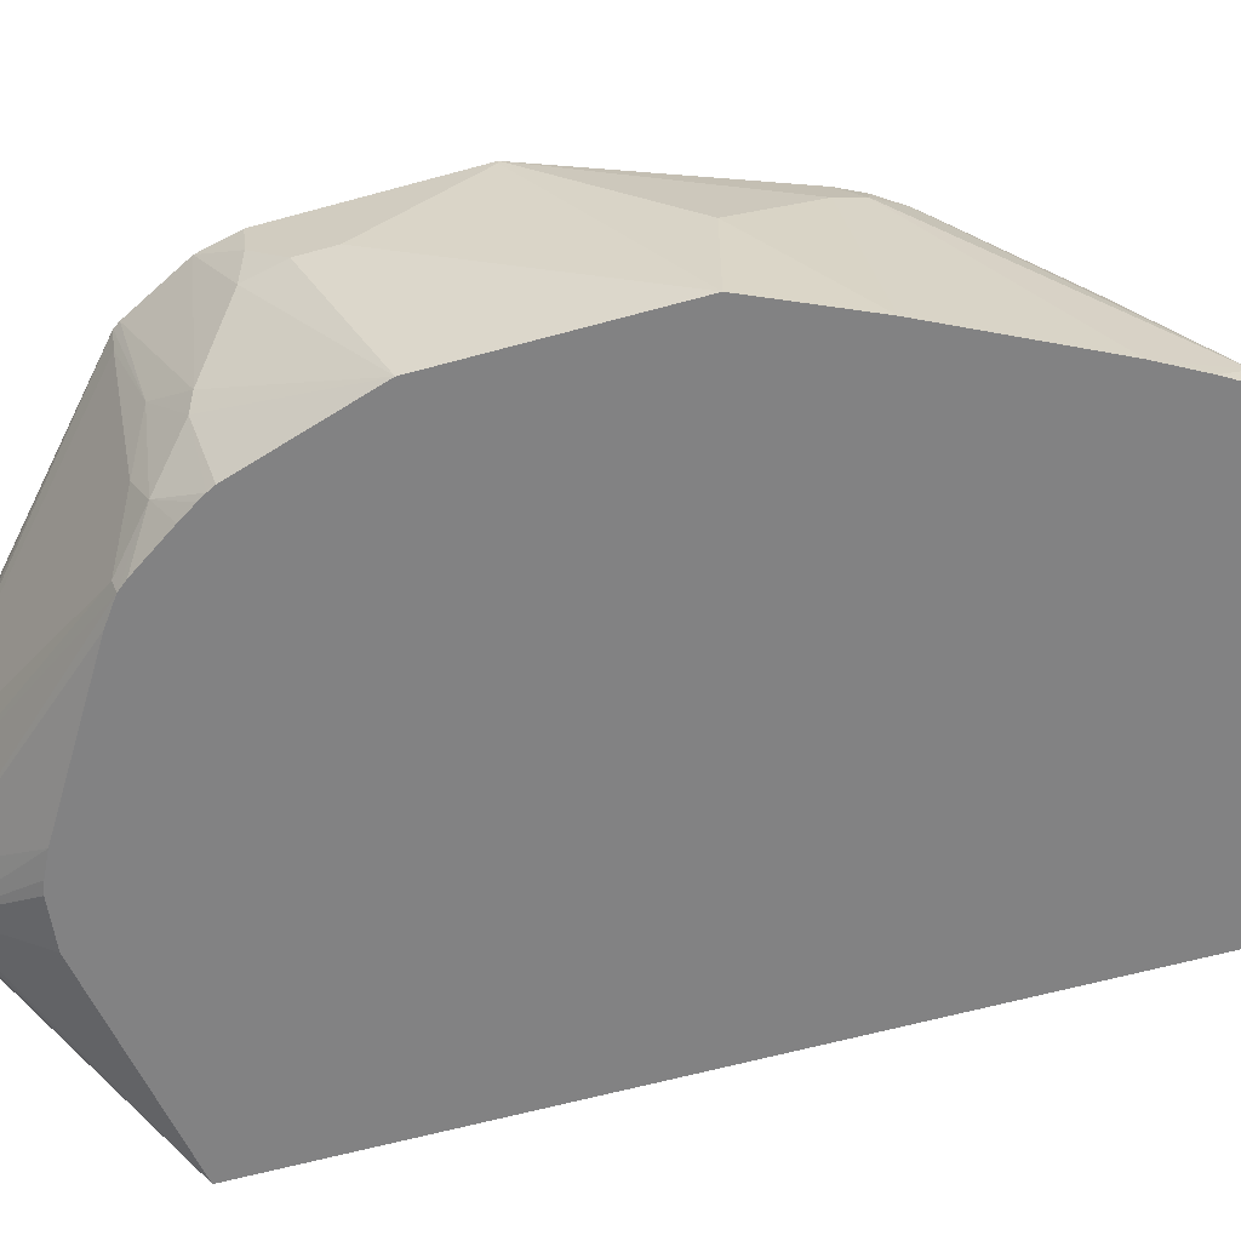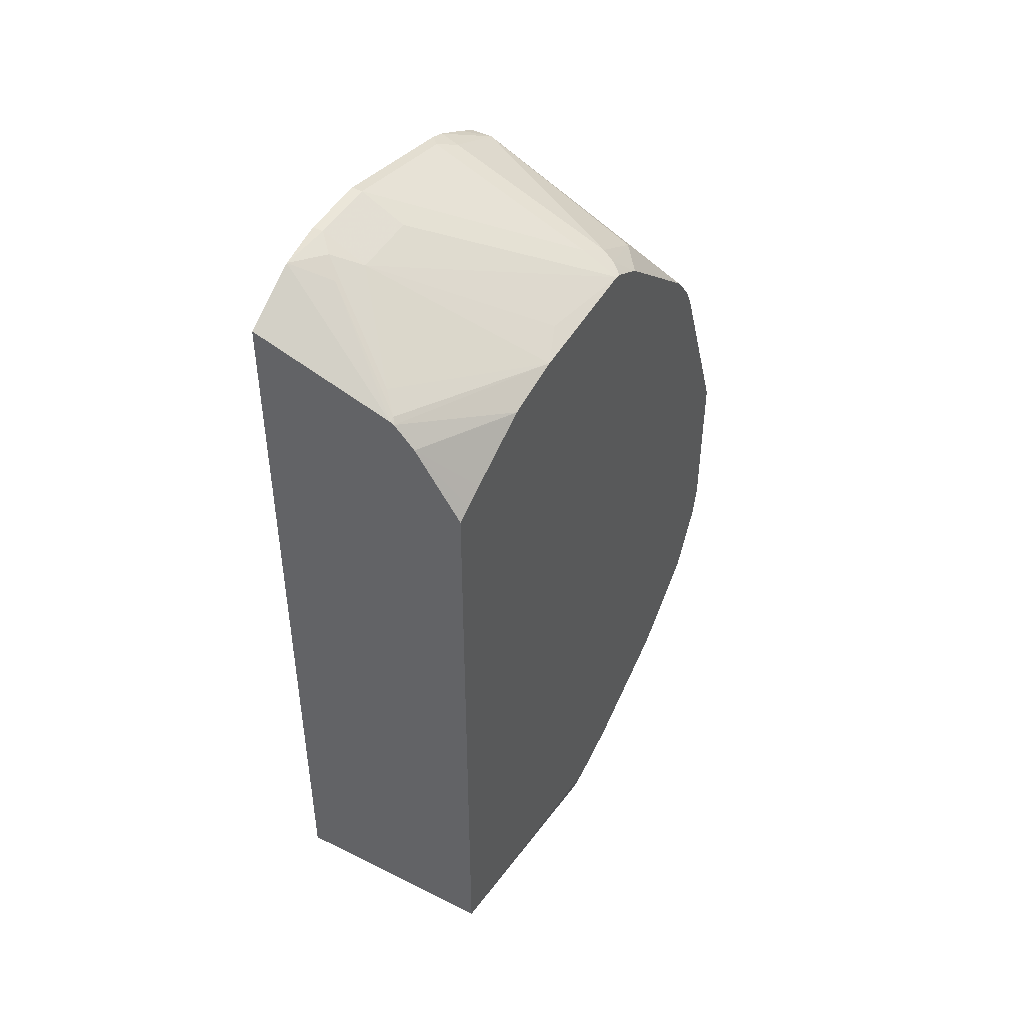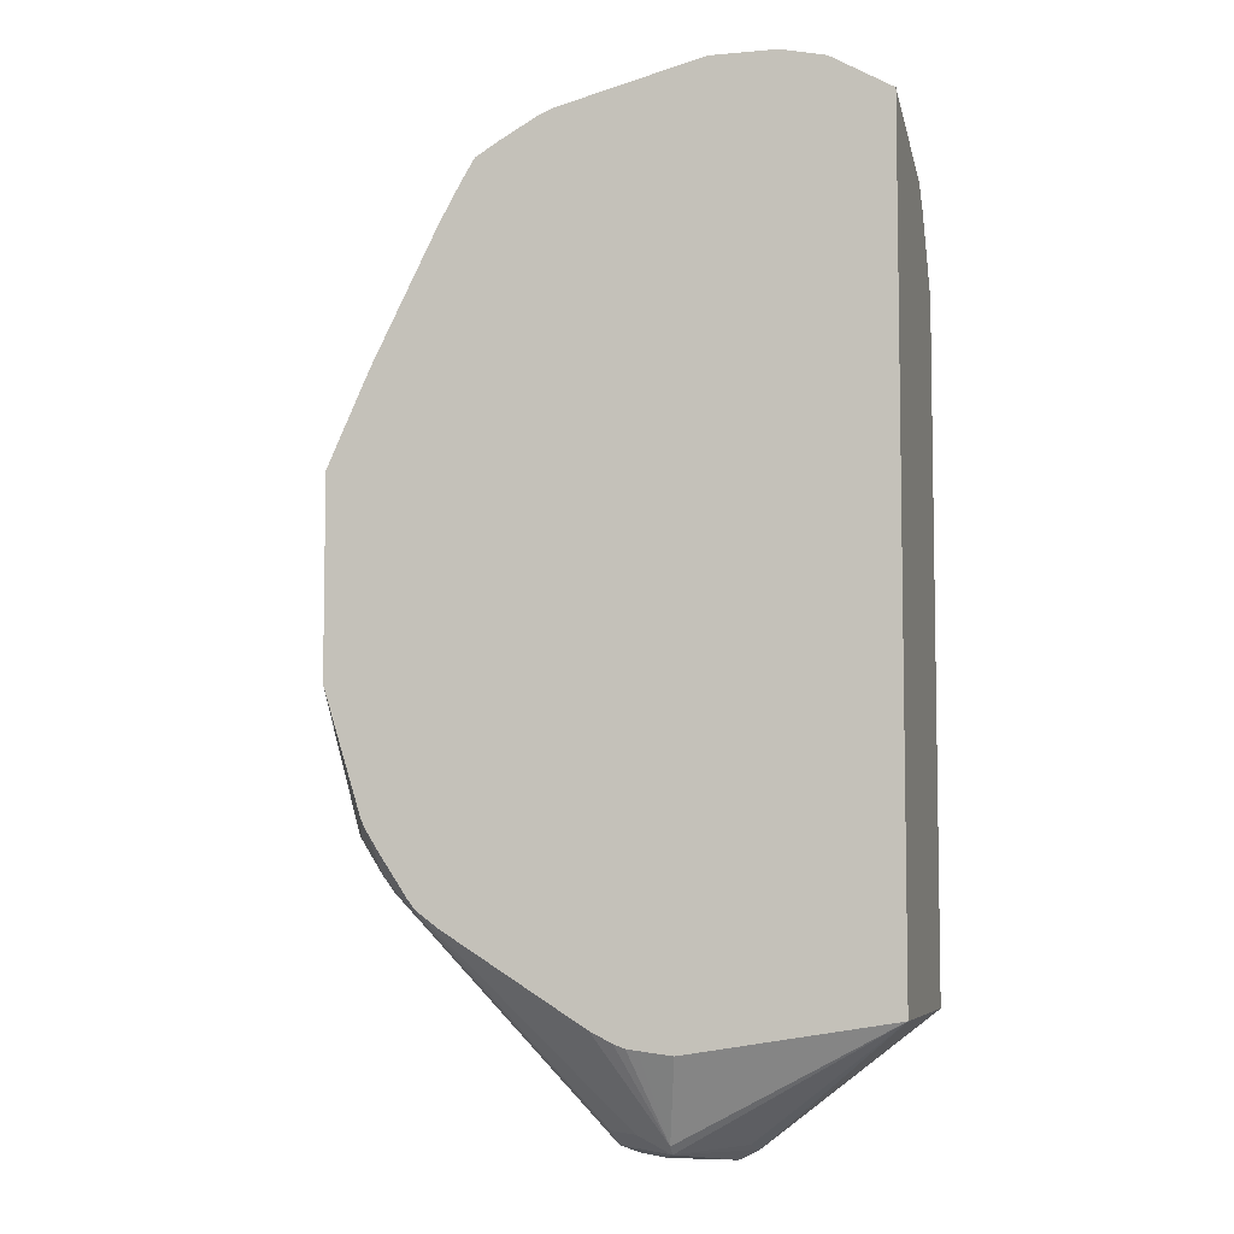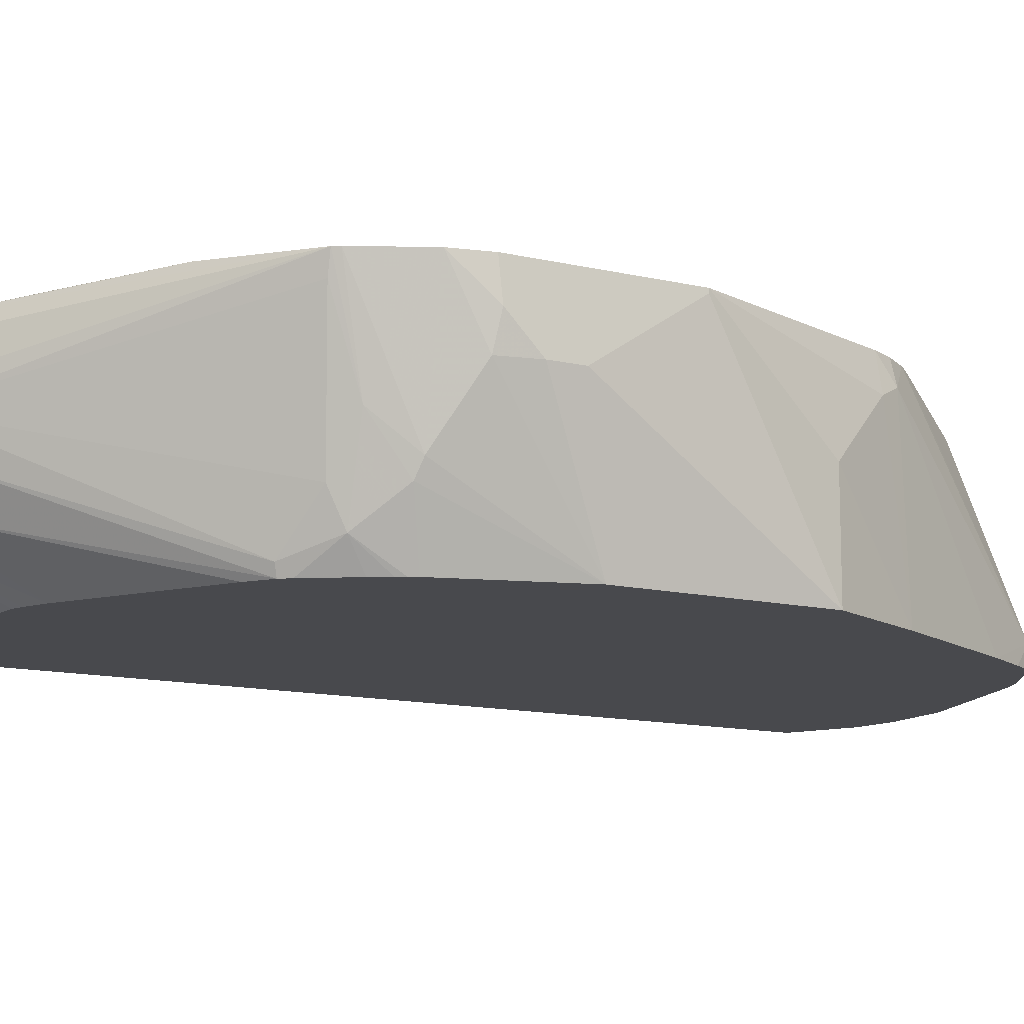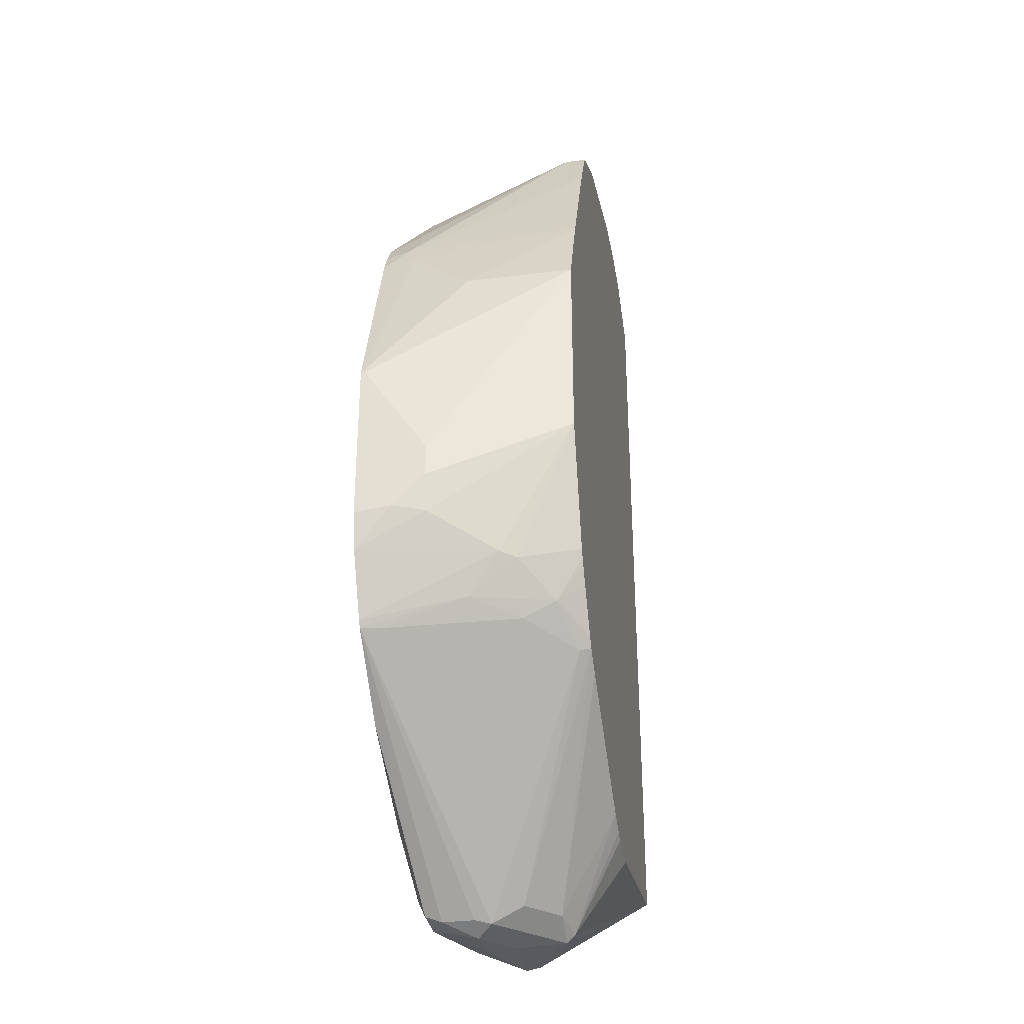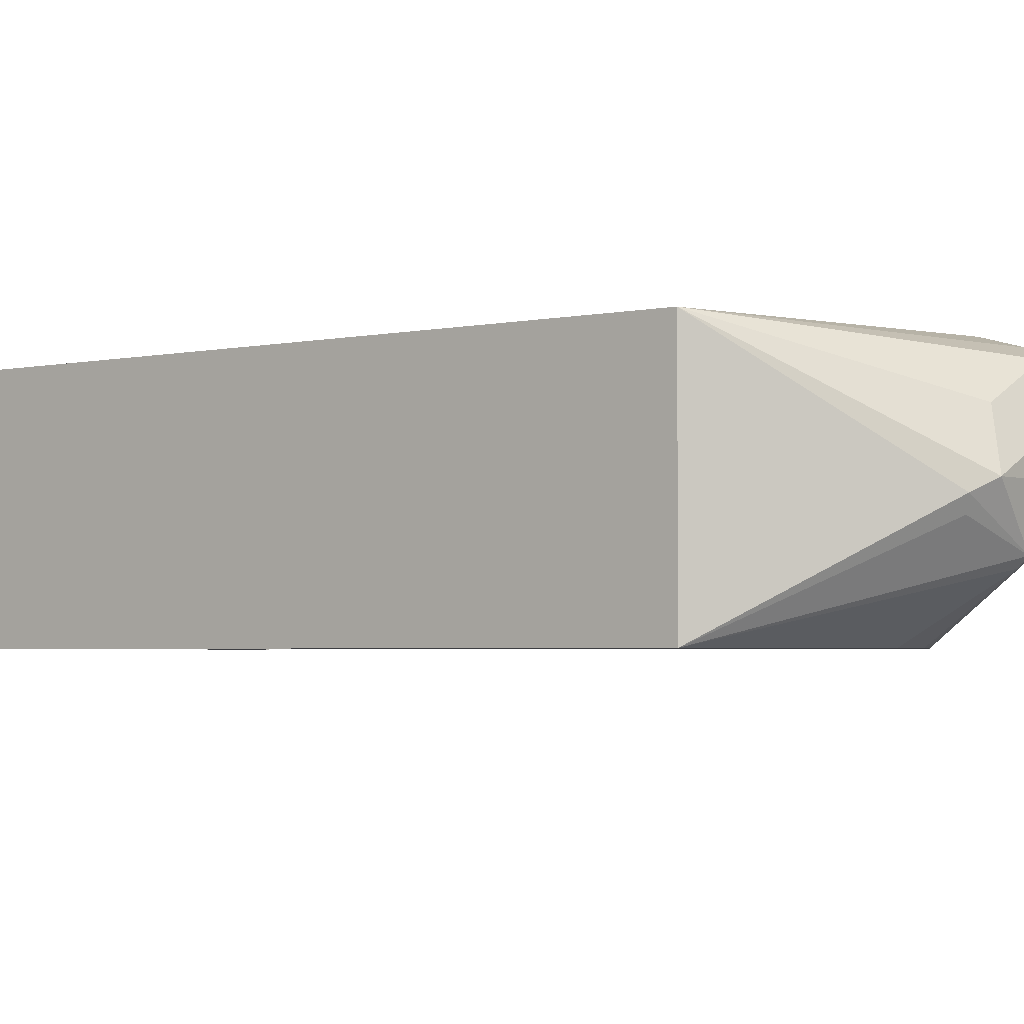
<metadata>
{"format":"obj","ext":"obj","renderer":"f3d","projection":"perspective","resolution":1024,"background":"white","views":[{"elev":-60.8,"azim":105.8,"up":"+Z"},{"elev":47.5,"azim":-60.5,"up":"+Y"},{"elev":-6.3,"azim":-165.0,"up":"+Y"},{"elev":-12.5,"azim":60.8,"up":"+Z"},{"elev":-32.9,"azim":99.9,"up":"+Y"},{"elev":-2.8,"azim":-50.9,"up":"+Z"}]}
</metadata>
<code>
v 0.3143 -0.08383 0.2515
v 0.2934 -8.21e-06 0.1189
v 0.3143 -0.08383 0.254
v 0.3143 -0.1467 0.2096
v 0.2664 0.05969 0.1189
v 0.2934 -8.21e-06 0.1886
v 0.2934 -0.1257 0.1189
v 0.2724 0.0419 0.2305
v 0.2672 0.0419 0.254
v 0.3143 -0.1912 0.254
v 0.3143 -0.1677 0.2096
v 0.2655 0.05587 0.2375
v 0.2245 0.1435 0.1189
v 0.3091 -0.1912 0.2096
v 0.2882 -0.2122 0.1677
v 0.2829 -0.2148 0.1572
v 0.2689 -0.2044 0.1189
v 0.262 0.05237 0.254
v 0.3091 -0.2147 0.254
v 0.3143 -0.1886 0.2305
v 0.2501 0.07034 0.254
v 0.2602 0.05594 0.254
v 0.2026 0.1816 0.1327
v 0.2111 0.1676 0.1189
v 0.2894 -0.2534 0.254
v 0.2794 -0.2375 0.1886
v 0.262 -0.2357 0.1362
v 0.2666 -0.209 0.1189
v 0.2445 0.0768 0.254
v 0.2026 0.1816 0.1189
v 0.1886 0.1901 0.1189
v 0.1645 0.2035 0.1189
v 0.1607 0.2025 0.1327
v 0.1607 0.1606 0.2375
v 0.1991 0.1362 0.2358
v 0.2869 -0.2573 0.254
v 0.2829 -0.2567 0.241
v 0.262 -0.2462 0.1572
v 0.2573 -0.2242 0.1189
v 0.2638 -0.2139 0.1189
v 0.2375 -0.2584 0.1258
v 0.2352 -0.2562 0.1189
v 0.2398 -0.2504 0.1189
v 0.1727 0.1416 0.254
v 0.1546 0.2076 0.1189
v 0.1467 0.2095 0.1258
v 0.1467 0.1676 0.2305
v 0.1572 0.1572 0.2462
v 0.2383 -0.2999 0.254
v 0.1414 -0.3877 0.241
v 0.1397 -0.3912 0.2305
v 0.1397 -0.3912 0.2096
v 0.1362 -0.3929 0.1991
v 0.1362 -0.3824 0.1782
v 0.1153 -0.3824 0.1572
v 0.2212 -0.2666 0.1189
v 0.16 0.1492 0.254
v 0.07076 0.2286 0.1189
v 0.06287 0.2305 0.1258
v 0.1467 0.1559 0.254
v 0.1505 0.1549 0.254
v 0.2367 -0.3011 0.254
v 0.1668 -0.3383 0.254
v 0.1293 -0.3737 0.248
v 0.1153 -0.3877 0.241
v 0.1293 -0.3947 0.227
v 0.1258 -0.3982 0.2096
v 0.09432 -0.3929 0.1572
v 0.09432 -0.3877 0.152
v 0.1327 -0.3223 0.1189
v 0.06287 0.2305 0.1189
v 0.02097 0.2305 0.1258
v 0.06287 0.2165 0.1537
v 0.08386 0.1606 0.2445
v 0.06034 0.1536 0.254
v 0.02097 0.2165 0.1537
v 0.1432 -0.3474 0.254
v 0.1309 -0.3512 0.254
v 0.1232 -0.3512 0.254
v -0.04534 -0.3143 0.254
v 0.07337 -0.3877 0.22
v 0.06287 -0.3982 0.1886
v 0.1048 -0.3982 0.2096
v 0.1048 -0.3982 0.1886
v 0.04893 -0.3912 0.1816
v 0.05242 -0.3877 0.1729
v -0.04534 -0.3143 0.1189
v 0.08386 -0.3353 0.1189
v 0.1048 -0.3327 0.1189
v 0.1117 -0.3319 0.1189
v 0.1189 -0.3291 0.1189
v 0.02097 0.2305 0.1189
v -0.006883 0.2244 0.1189
v 0.01051 0.2252 0.1362
v -0.04189 0.1755 0.2096
v -0.04534 0.1731 0.2119
v 0.02097 0.1467 0.254
v -0.03143 0.1833 0.1991
v -0.04534 0.1142 0.254
v -0.04534 0.2023 0.1189
v 1.834e-05 0.2174 0.1467
v -0.04534 0.1742 0.2096
v -0.04534 0.1591 0.2248
v 0.01928 0.1459 0.254
v -0.03608 0.119 0.254
v -0.02382 0.125 0.254
f 52 67 53
f 50 63 64
f 50 64 65
f 50 65 66
f 50 66 51
f 50 62 63
f 51 66 67
f 51 67 52
f 53 67 84
f 59 76 73
f 53 68 55
f 53 55 54
f 55 68 69
f 55 69 70
f 55 70 56
f 58 71 59
f 59 71 92
f 59 92 72
f 59 72 76
f 49 62 50
f 59 73 60
f 53 84 68
f 48 61 57
f 38 53 41
f 47 59 60
f 32 45 46
f 60 74 75
f 32 46 33
f 33 46 47
f 33 47 34
f 34 47 48
f 34 48 35
f 35 48 44
f 36 49 50
f 36 50 51
f 36 51 52
f 36 52 53
f 36 53 37
f 37 53 38
f 41 53 54
f 41 54 42
f 42 54 55
f 42 55 56
f 44 48 57
f 45 58 59
f 45 59 46
f 46 59 47
f 47 60 48
f 48 60 61
f 60 73 76
f 72 94 76
f 63 77 64
f 75 98 95
f 76 94 98
f 99 105 103
f 80 87 85
f 80 85 82
f 80 82 81
f 80 99 103
f 80 103 96
f 80 96 102
f 80 102 100
f 75 76 98
f 80 100 87
f 93 101 94
f 93 100 102
f 93 102 101
f 94 101 98
f 95 102 96
f 95 98 101
f 95 101 102
f 96 103 97
f 97 103 104
f 29 35 44
f 85 87 86
f 75 96 97
f 75 95 96
f 74 76 75
f 64 77 78
f 64 78 79
f 64 79 80
f 64 80 65
f 65 81 82
f 65 82 83
f 65 83 66
f 65 80 81
f 66 83 67
f 67 83 82
f 67 82 84
f 68 84 82
f 68 82 85
f 68 85 86
f 68 86 87
f 68 87 69
f 69 87 88
f 69 88 89
f 69 89 90
f 69 90 91
f 69 91 70
f 72 93 94
f 72 92 93
f 60 76 74
f 27 43 39
f 2 70 91
f 27 41 42
f 2 92 71
f 2 71 58
f 2 58 45
f 2 45 32
f 2 32 31
f 2 31 30
f 2 30 24
f 2 24 13
f 2 13 5
f 3 6 8
f 2 93 92
f 3 8 9
f 3 18 22
f 3 22 21
f 3 21 29
f 3 29 44
f 3 44 57
f 3 57 61
f 3 61 60
f 3 60 75
f 3 75 97
f 3 97 104
f 3 9 18
f 3 104 106
f 2 100 93
f 2 88 87
f 103 105 106
f 1 2 6
f 1 6 3
f 1 3 10
f 1 10 20
f 1 20 11
f 1 11 4
f 1 4 2
f 2 5 6
f 2 4 11
f 2 87 100
f 2 11 7
f 2 17 28
f 2 28 40
f 2 40 39
f 2 39 43
f 2 43 42
f 2 42 56
f 2 56 70
f 2 91 90
f 2 90 89
f 2 89 88
f 2 7 17
f 3 106 105
f 3 105 99
f 3 99 80
f 14 19 15
f 15 19 25
f 15 25 26
f 15 26 16
f 16 26 27
f 16 27 28
f 16 28 17
f 21 23 29
f 23 24 30
f 23 30 31
f 14 20 19
f 23 31 32
f 23 33 34
f 23 34 35
f 23 35 29
f 25 36 26
f 26 36 37
f 26 37 38
f 26 38 27
f 27 39 40
f 27 40 28
f 27 38 41
f 23 32 33
f 13 24 23
f 12 23 21
f 12 13 23
f 3 80 79
f 3 79 78
f 3 78 77
f 3 77 63
f 3 63 62
f 3 62 49
f 3 49 36
f 3 36 25
f 3 25 19
f 3 19 10
f 5 12 8
f 5 8 6
f 5 13 12
f 7 11 14
f 7 14 15
f 7 15 16
f 7 16 17
f 8 12 9
f 9 12 18
f 10 19 20
f 11 20 14
f 12 21 22
f 12 22 18
f 27 42 43
f 103 106 104

</code>
